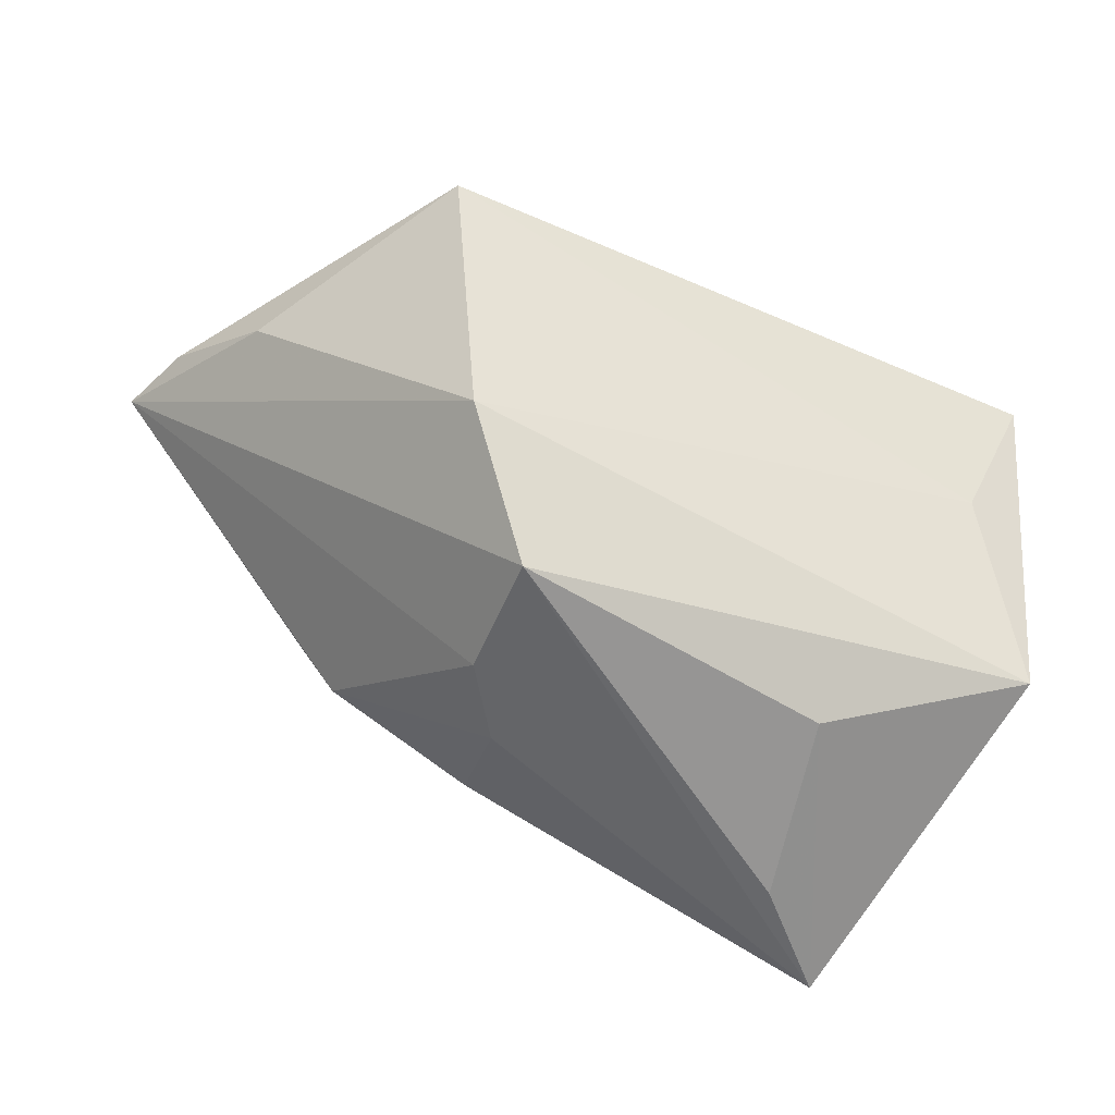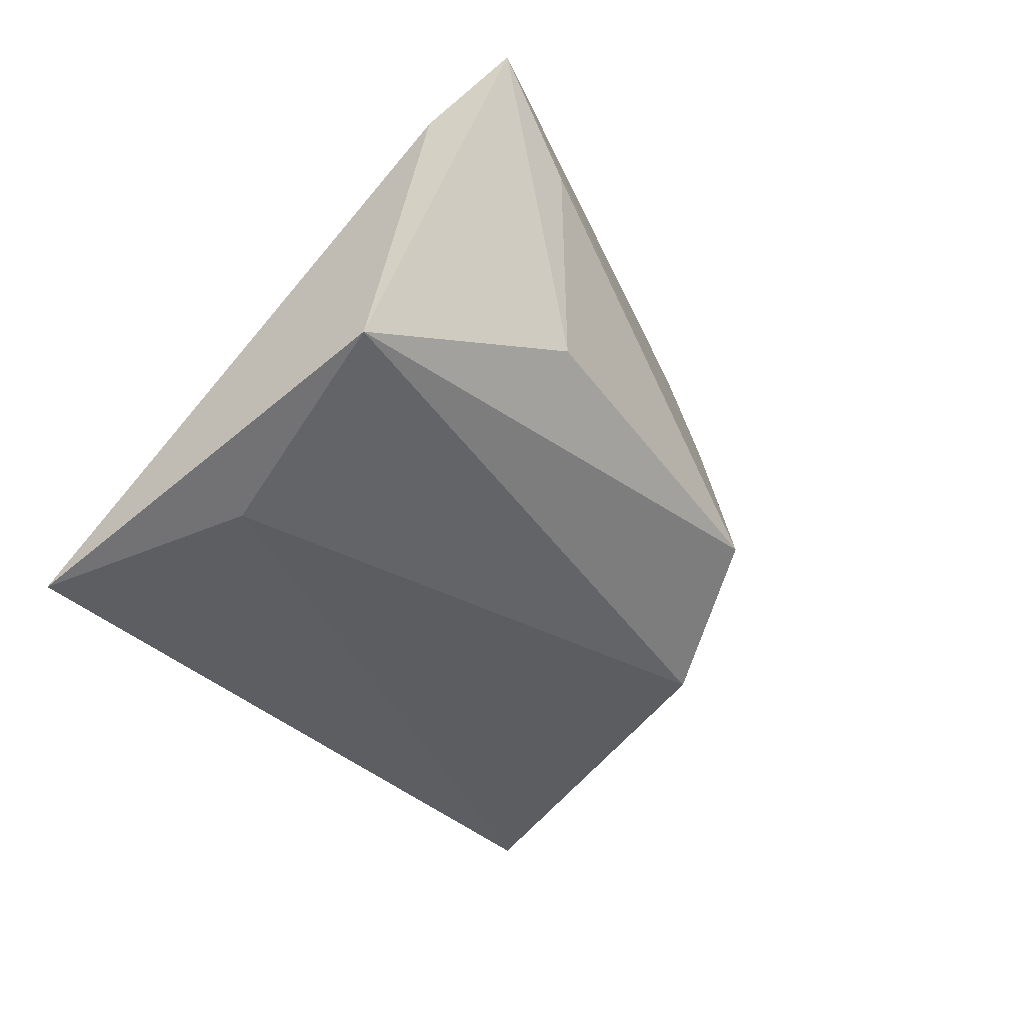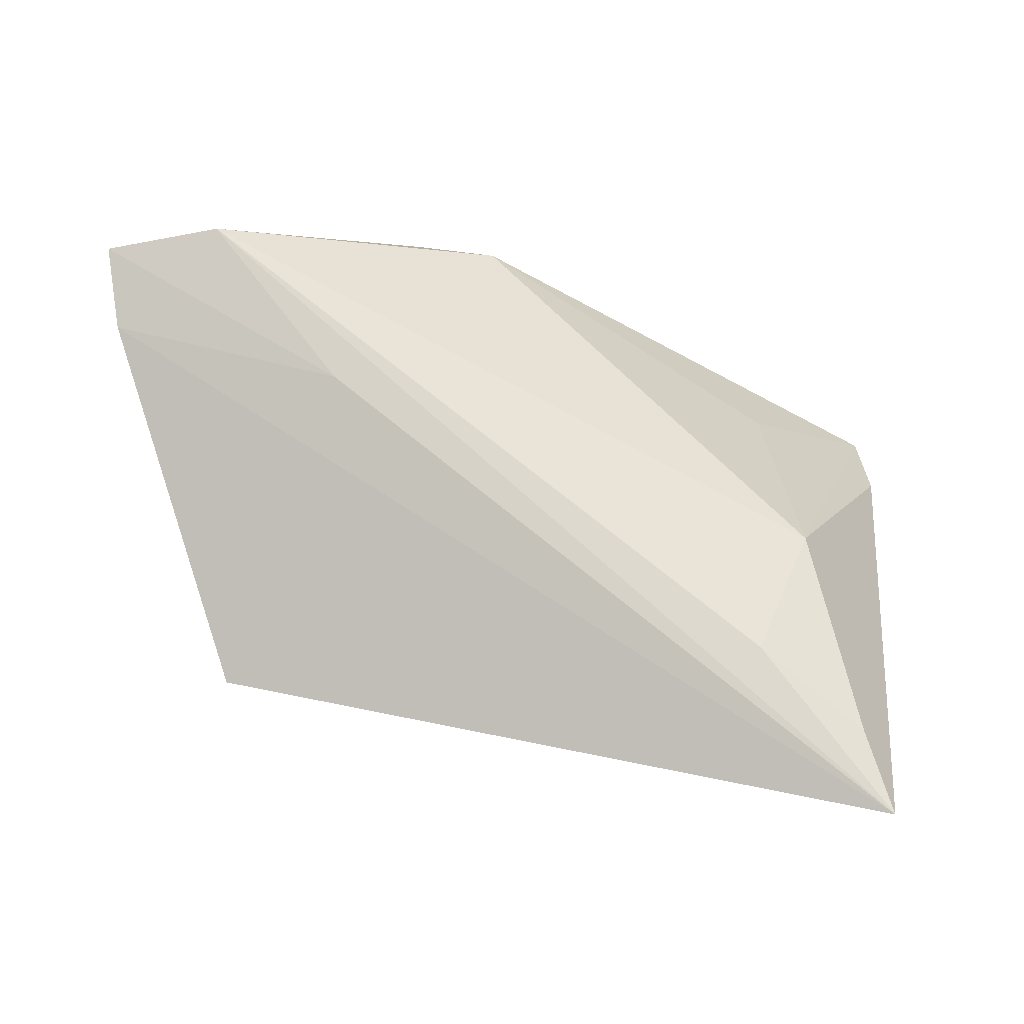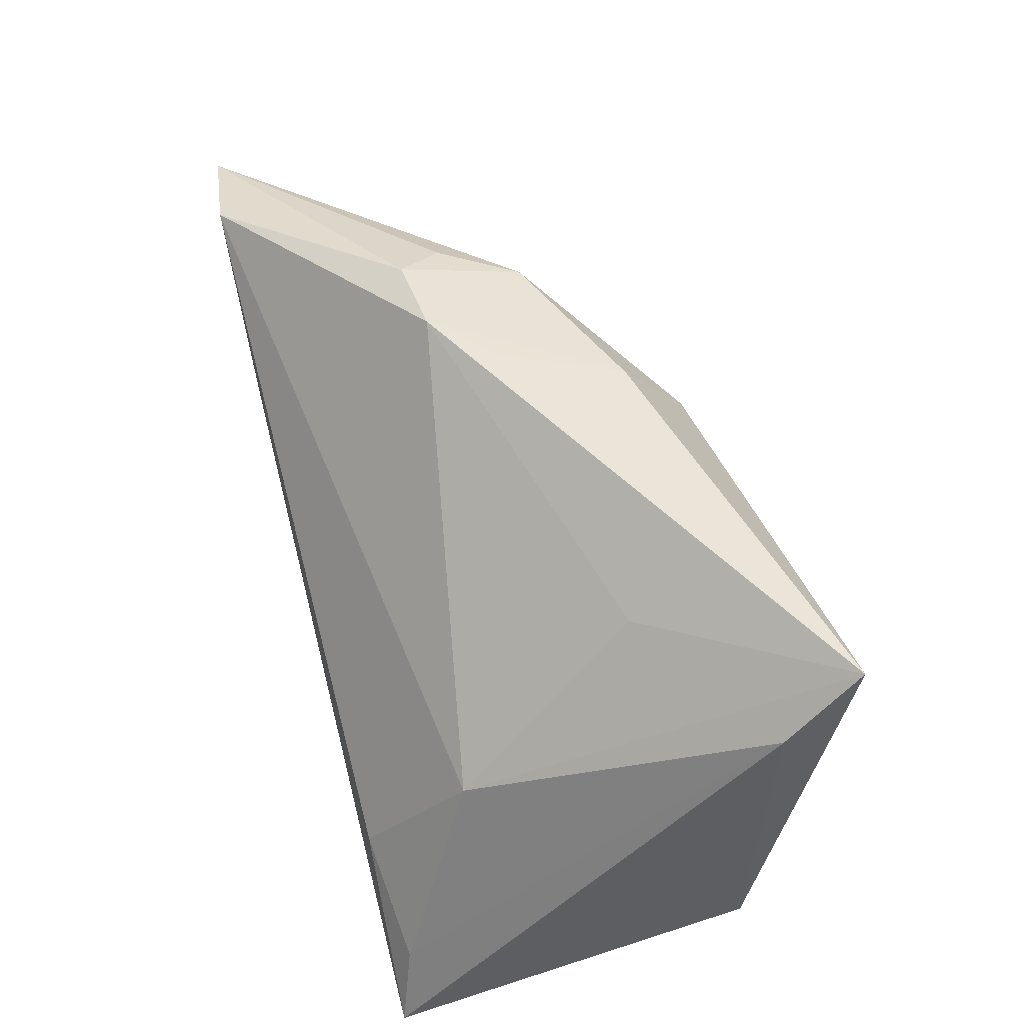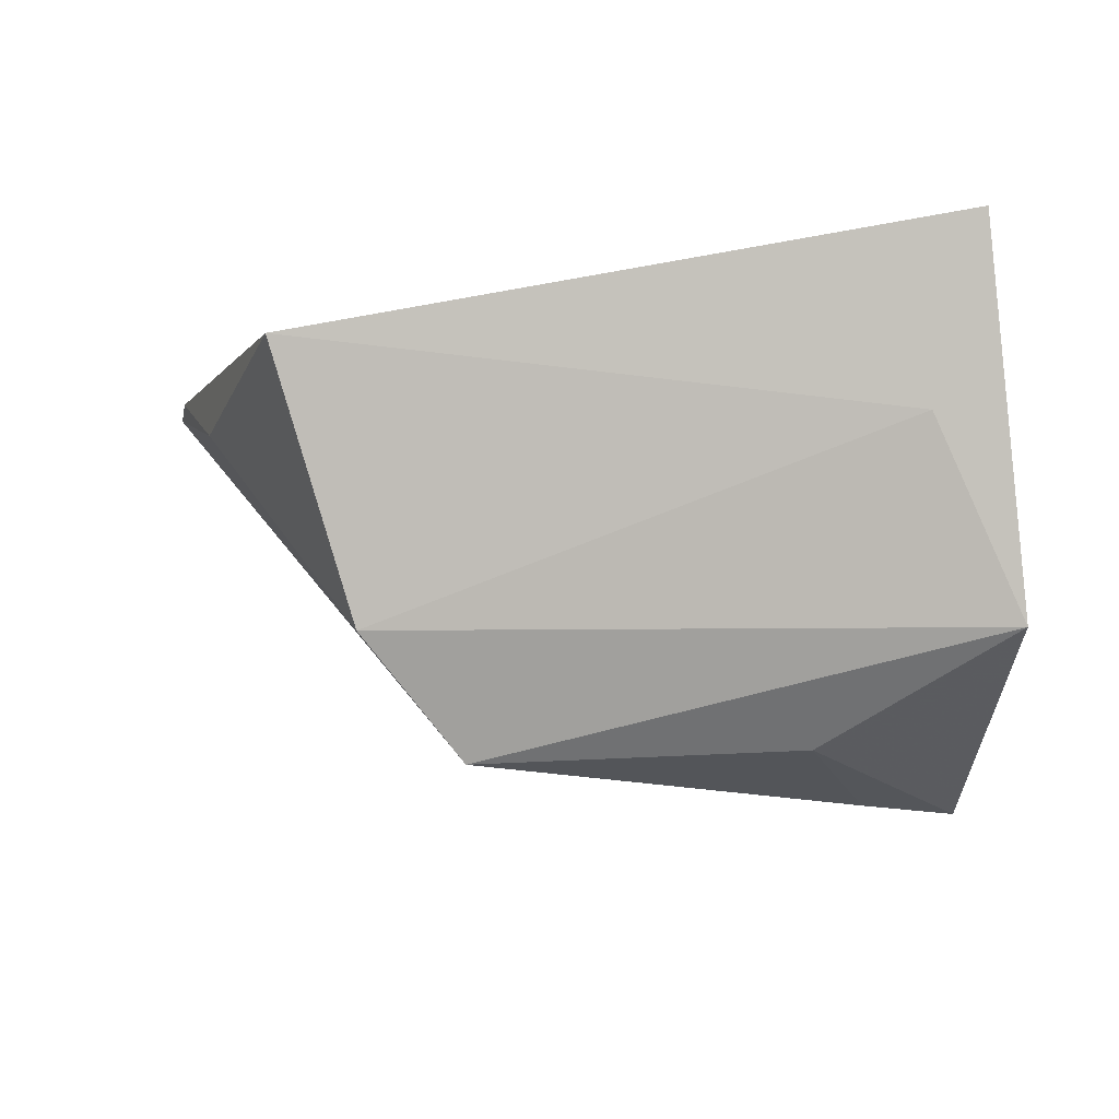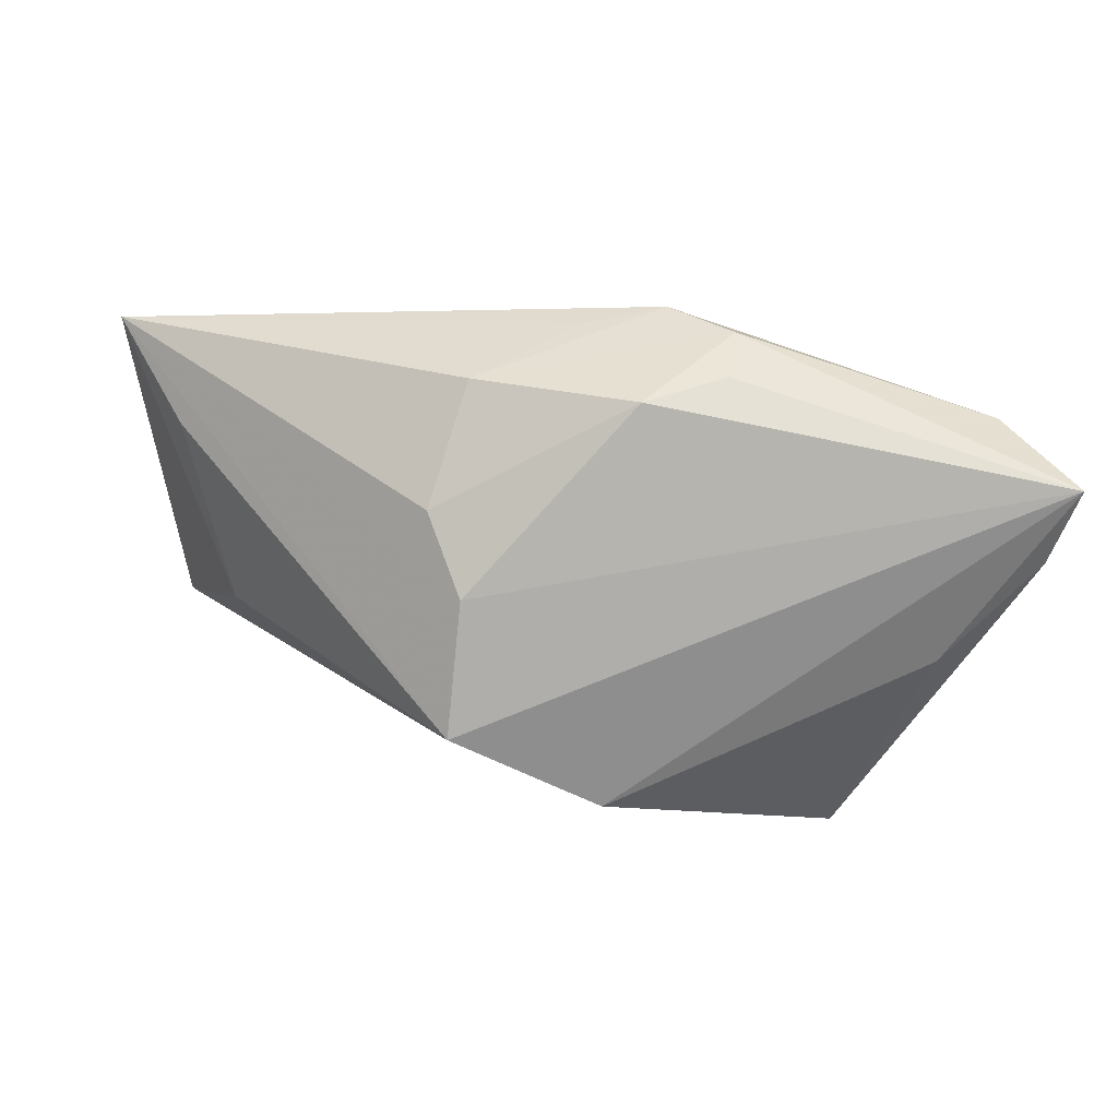
<metadata>
{"format":"obj","ext":"obj","renderer":"f3d","projection":"perspective","resolution":1024,"background":"white","views":[{"elev":-61.8,"azim":-25.8,"up":"+Z"},{"elev":-36.4,"azim":121.5,"up":"+Y"},{"elev":77.6,"azim":11.9,"up":"+Z"},{"elev":57.9,"azim":74.9,"up":"+Y"},{"elev":-16.8,"azim":8.3,"up":"+Z"},{"elev":24.0,"azim":-135.6,"up":"+Y"}]}
</metadata>
<code>
v 0.04852 -0.01495 -0.01746
v 0.03904 -0.02455 0.005056
v -0.06078 0.01806 0.02469
v 0.02417 -0.004701 -0.02844
v -0.009569 0.03202 -0.001858
v 0.04292 0.01996 -0.02111
v -0.05004 -0.003005 0.01445
v 0.03138 0.002307 0.01384
v 0.02439 0.0221 -0.008284
v -0.02451 0.02782 -0.008252
v 0.02727 -0.01449 0.02565
v -0.01548 -0.009155 -0.02987
v 0.04602 -0.03062 0.02624
v -0.01431 0.006596 -0.02637
v -0.05749 0.008762 0.02343
v -0.0294 0.007356 0.02624
v -0.02889 0.02945 0.001189
v -0.02509 0.03247 0.006681
v -0.008042 0.0153 -0.02536
v 0.02937 0.01737 -0.03101
v -0.005924 0.02813 -0.01663
v -0.03512 -0.03062 0.01609
v 0.04077 0.02804 -0.03047
v -0.02643 -0.019 -0.01605
v -0.01556 0.03359 0.005707
v -0.04791 0.02287 0.02624
v 0.04118 -0.02146 0.02395
f 4 23 1
f 1 12 4
f 1 13 2
f 22 2 13
f 20 12 23
f 23 4 20
f 20 4 12
f 25 26 8
f 3 26 18
f 18 26 25
f 5 25 23
f 15 22 13
f 3 7 15
f 15 7 22
f 24 12 1
f 1 2 24
f 2 22 24
f 22 7 24
f 3 12 24
f 24 7 3
f 23 19 21
f 21 19 10
f 21 5 23
f 25 5 21
f 10 18 21
f 21 18 25
f 10 19 14
f 14 12 3
f 3 10 14
f 23 12 14
f 14 19 23
f 16 26 3
f 13 26 16
f 3 15 16
f 16 15 13
f 23 8 6
f 1 23 6
f 6 13 1
f 23 25 9
f 9 8 23
f 25 8 9
f 11 26 13
f 11 8 26
f 17 10 3
f 3 18 17
f 17 18 10
f 27 11 13
f 8 11 27
f 13 6 27
f 27 6 8

</code>
